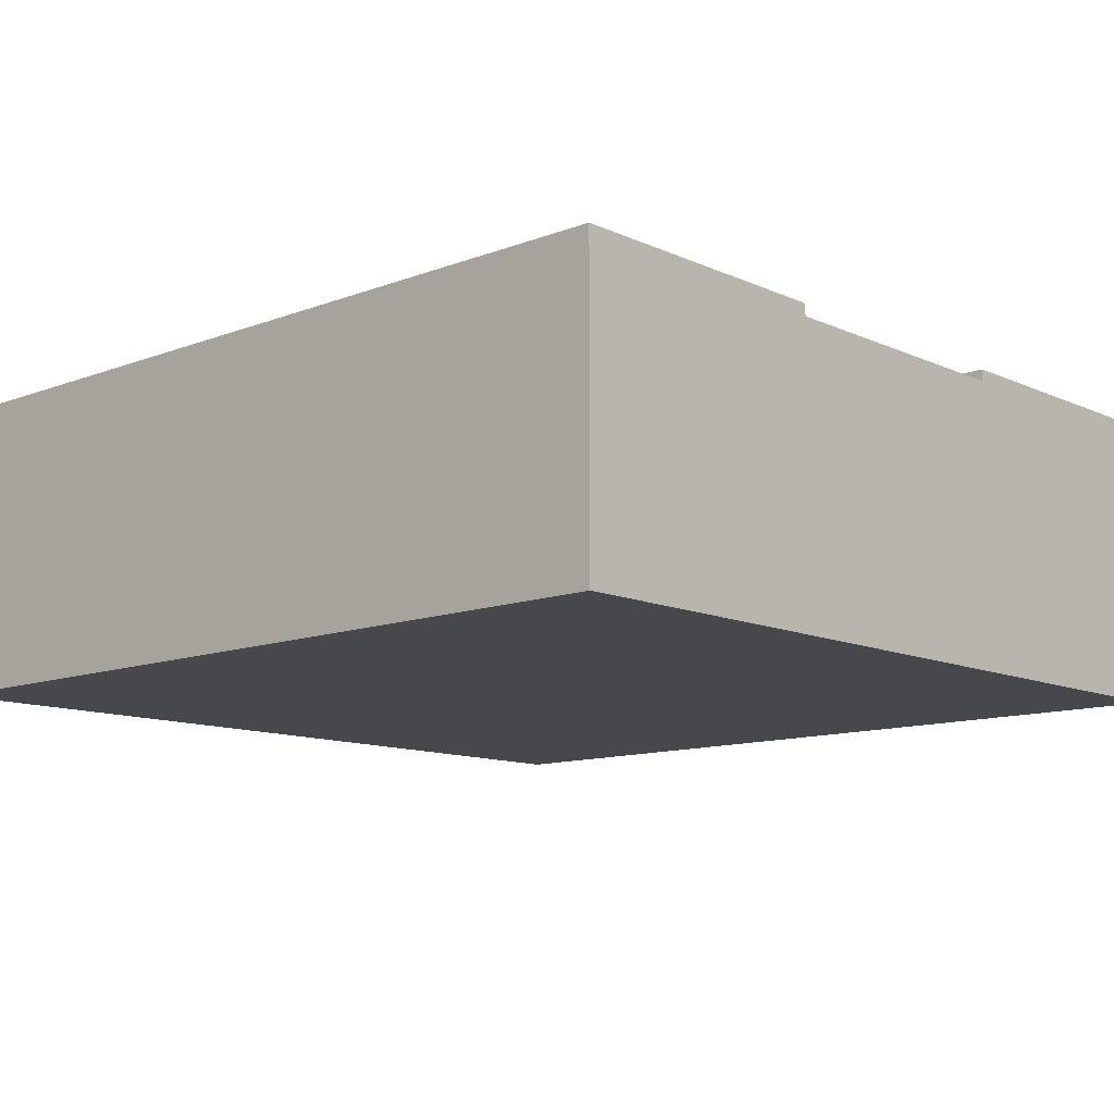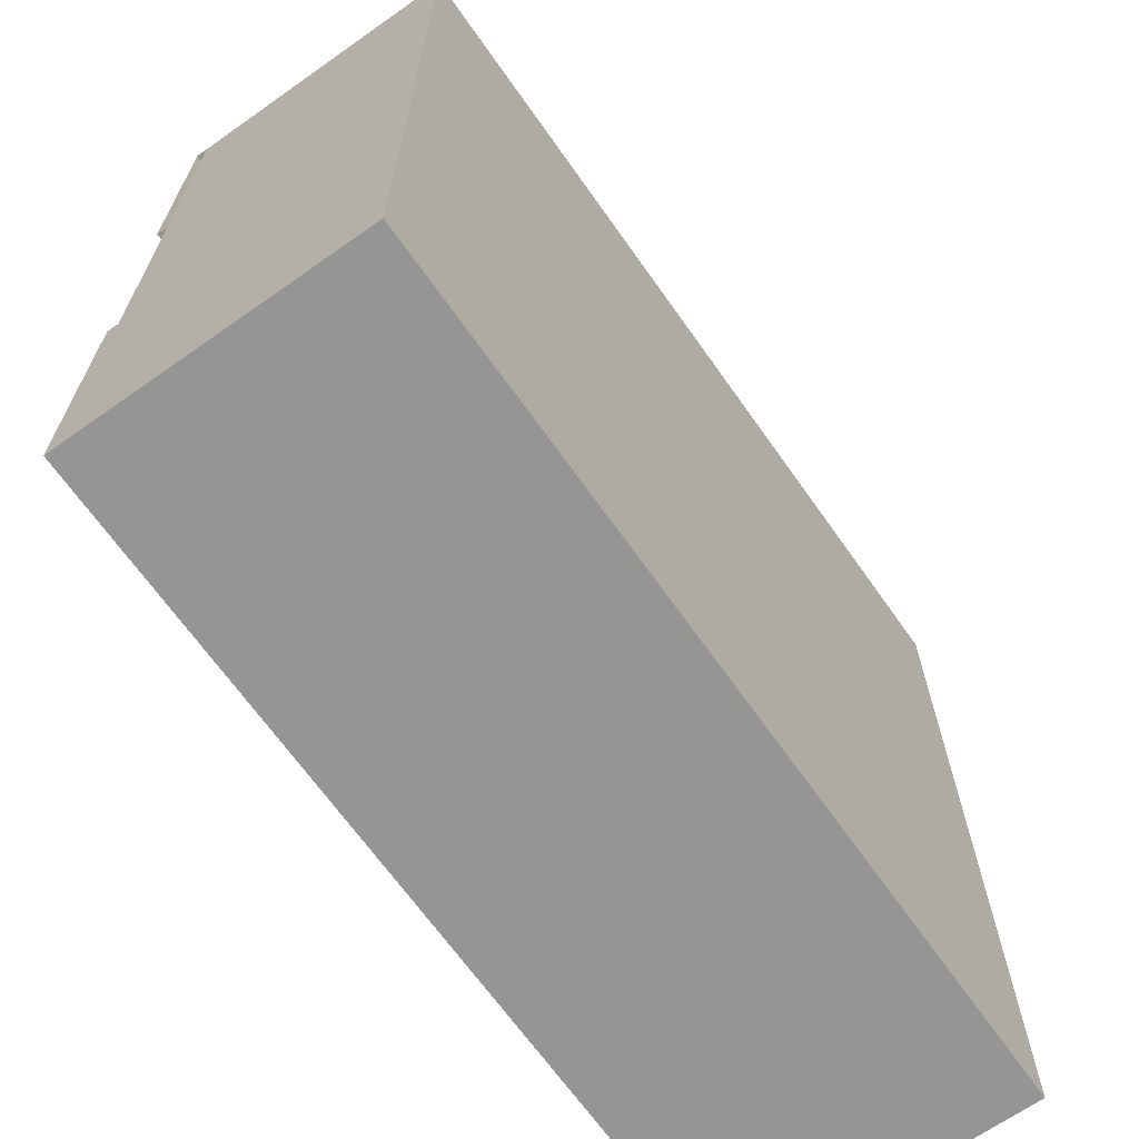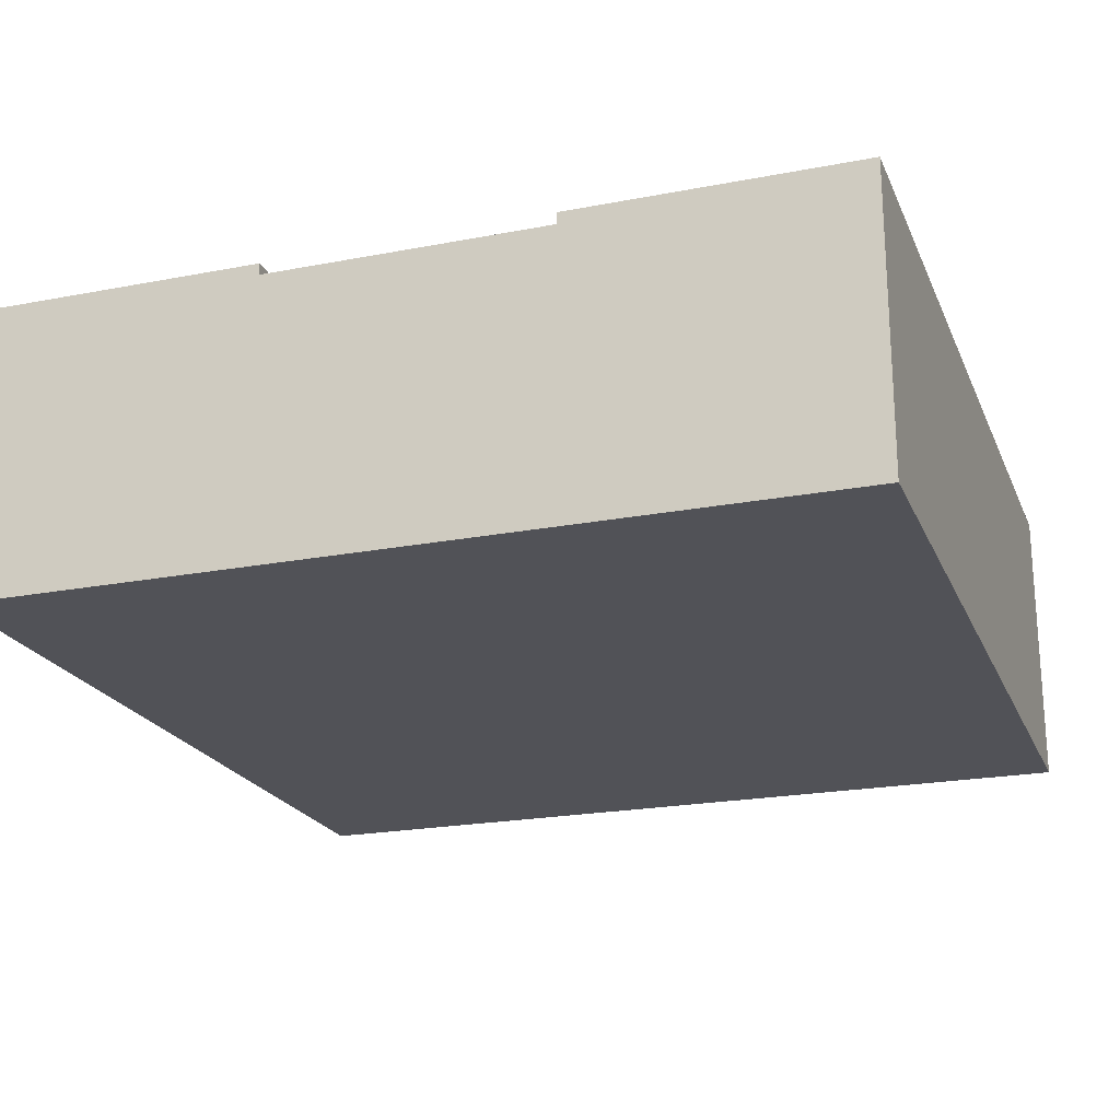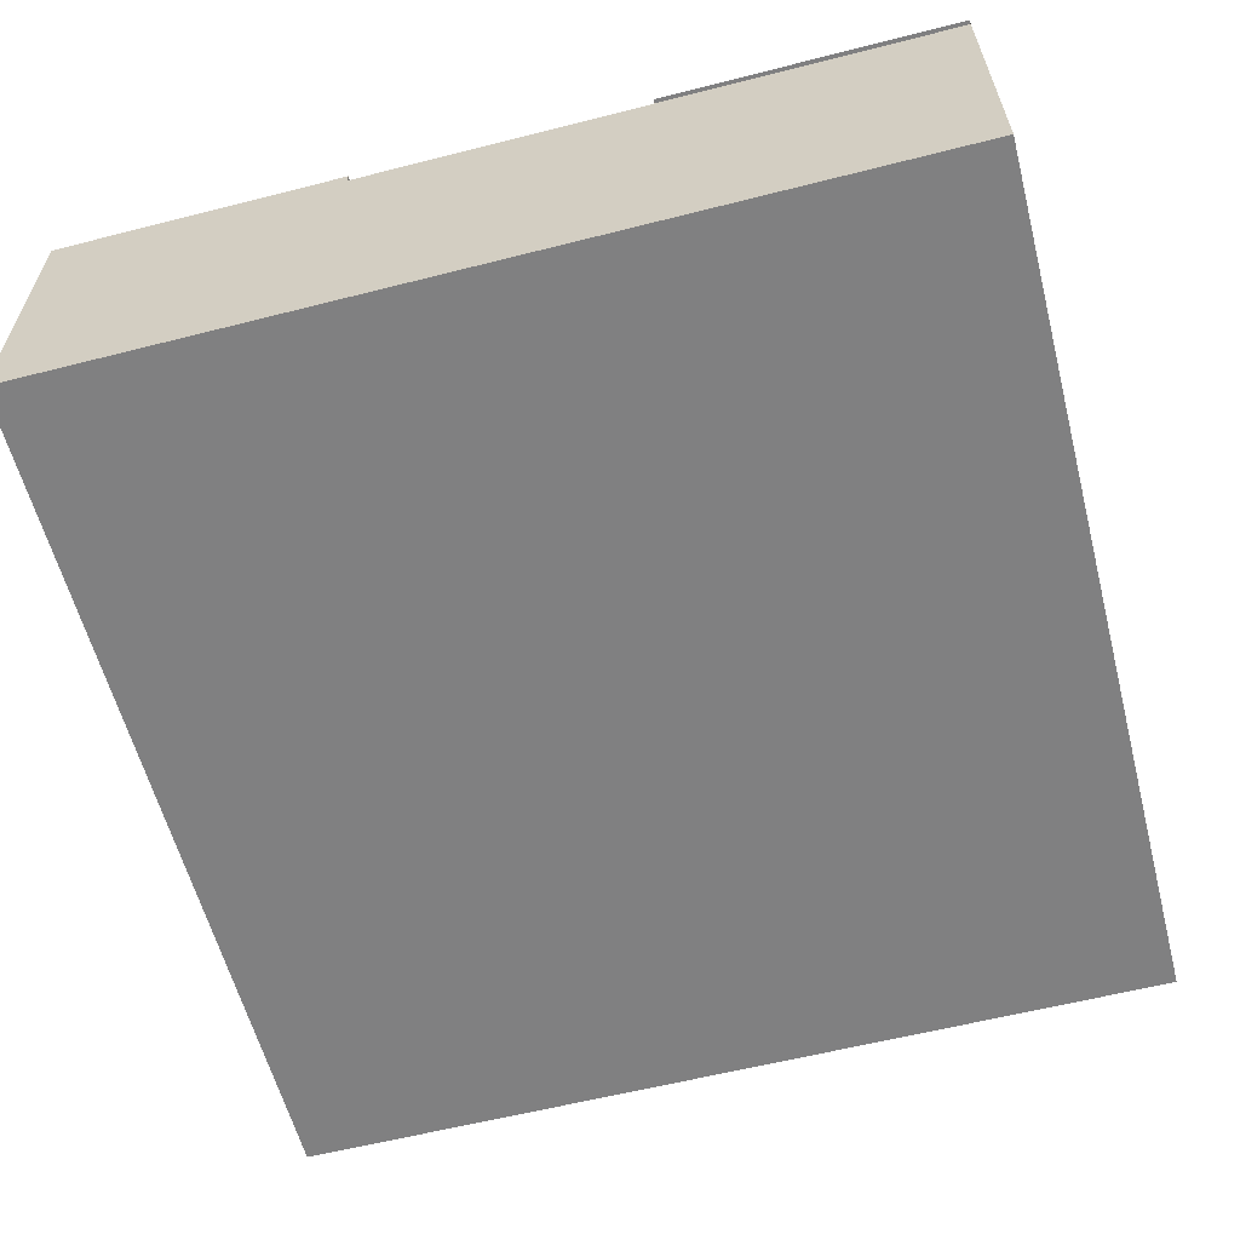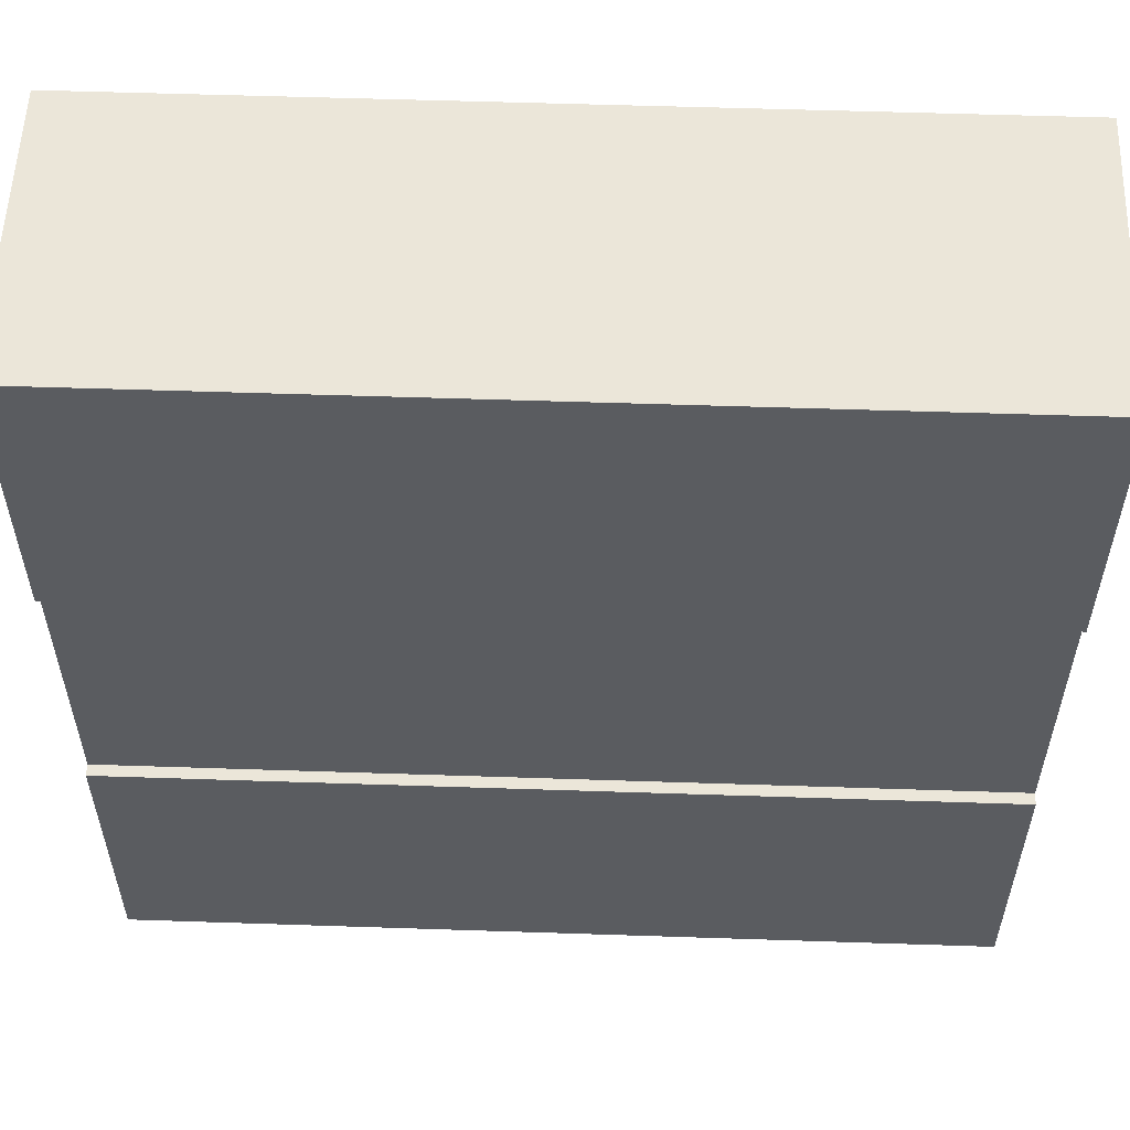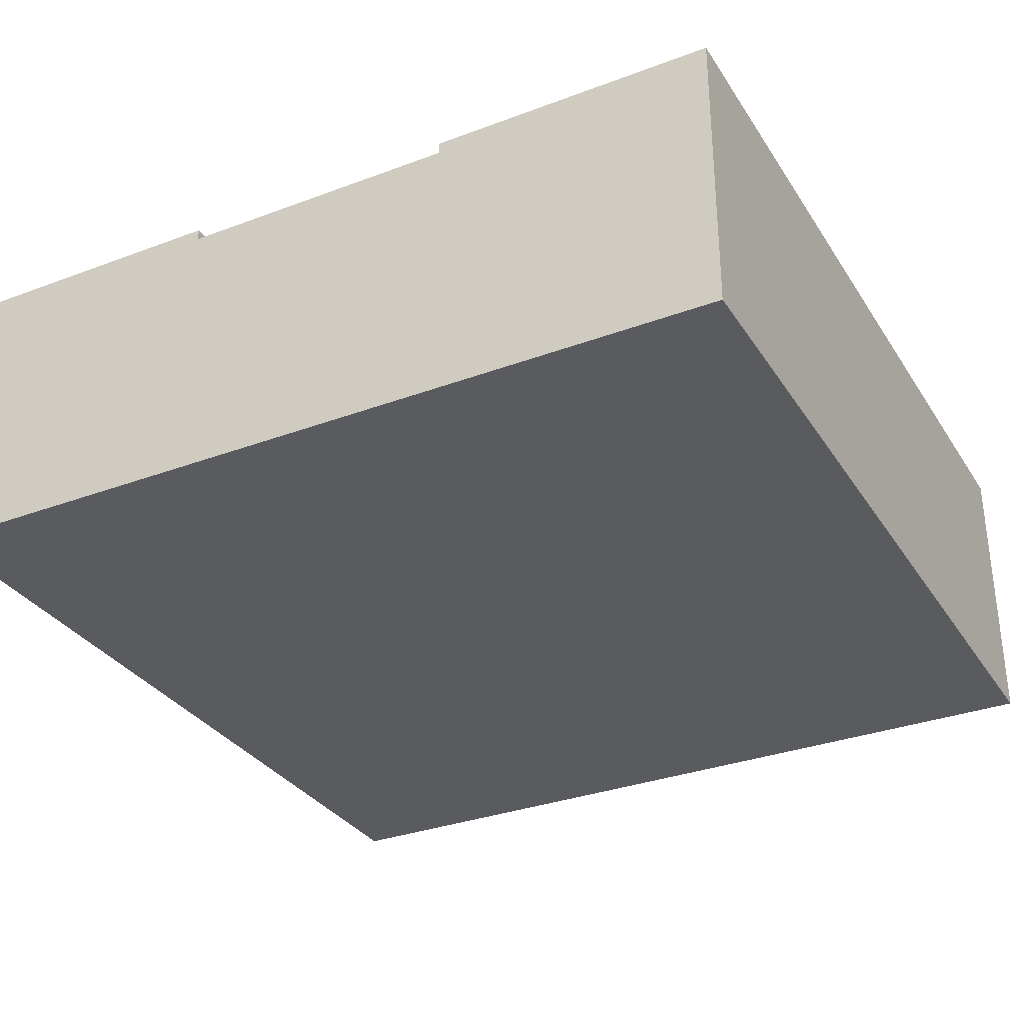
<metadata>
{"format":"obj","ext":"obj","renderer":"f3d","projection":"perspective","resolution":1024,"background":"white","views":[{"elev":-11.4,"azim":42.6,"up":"+Y"},{"elev":-67.4,"azim":-54.8,"up":"+Z"},{"elev":-21.5,"azim":108.8,"up":"+Y"},{"elev":-60.0,"azim":-75.4,"up":"+Y"},{"elev":55.7,"azim":-178.0,"up":"+Z"},{"elev":-32.2,"azim":117.6,"up":"+Y"}]}
</metadata>
<code>
o straight
v 0.5 0 0.5
v -0.5 0 0.5
v 0.5 -0 -0.5
v -0.5 -0 -0.5
v 0.5 -0 -0.1667
v 0.5 -0 0.1667
v -0.5 0 0.1667
v -0.5 0 -0.1667
v 0.5 0.01372 0.1667
v 0.5 0.01372 0.5
v -0.5 0.01372 0.5
v -0.5 0.01372 -0.1667
v -0.5 0.01372 -0.5
v 0.5 0.01372 -0.5
v 0.5 0.01372 -0.1667
v -0.5 0.01372 0.1667
v -0.5 -0.3323 0.1667
v 0.5 -0.3323 0.1667
v 0.5 -0.3323 -0.1667
v 0.5 -0.3323 -0.5
v -0.5 -0.3323 -0.5
v -0.5 -0.3323 -0.1667
v -0.5 -0.3323 0.5
v 0.5 -0.3323 0.5
v 0.1667 0 0.5
v -0.1667 0 0.5
v -0.1667 -0 -0.5
v 0.1667 -0 -0.5
v -0.1667 0 0.1667
v 0.1667 0 0.1667
v -0.1667 -0 -0.1667
v 0.1667 -0 -0.1667
v 0.1667 0.01372 0.5
v -0.1667 0.01372 0.5
v -0.1667 0.01372 -0.5
v 0.1667 0.01372 -0.5
v -0.1667 0.01372 0.1667
v 0.1667 0.01372 0.1667
v -0.1667 0.01372 -0.1667
v 0.1667 0.01372 -0.1667
v -0.1667 -0.3323 -0.5
v 0.1667 -0.3323 -0.5
v -0.1667 -0.3323 -0.1667
v 0.1667 -0.3323 -0.1667
v 0.1667 -0.3323 0.5
v -0.1667 -0.3323 0.5
v -0.1667 -0.3323 0.1667
v 0.1667 -0.3323 0.1667
f 8 12 13 4
f 31 8 7 29
f 5 32 30 6
f 32 31 29 30
f 26 34 11 2
f 28 36 14 3
f 42 20 19 44
f 39 35 13 12
f 34 37 16 11
f 30 38 9 6
f 31 39 12 8
f 9 10 1 6
f 15 5 3 14
f 46 23 17 47
f 43 47 17 22
f 19 18 48 44
f 44 48 47 43
f 24 45 48 18
f 45 46 47 48
f 5 15 40 32
f 32 40 39 31
f 7 16 37 29
f 29 37 38 30
f 10 9 38 33
f 33 38 37 34
f 15 14 36 40
f 40 36 35 39
f 21 41 43 22
f 41 42 44 43
f 4 13 35 27
f 27 35 36 28
f 1 10 33 25
f 25 33 34 26
f 1 24 18 6
f 25 45 24 1
f 4 21 22 8
f 5 19 20 3
f 27 41 21 4
f 7 17 23 2
f 6 18 19 5
f 7 8 22 17
f 3 20 42 28
f 28 42 41 27
f 2 23 46 26
f 26 46 45 25

</code>
